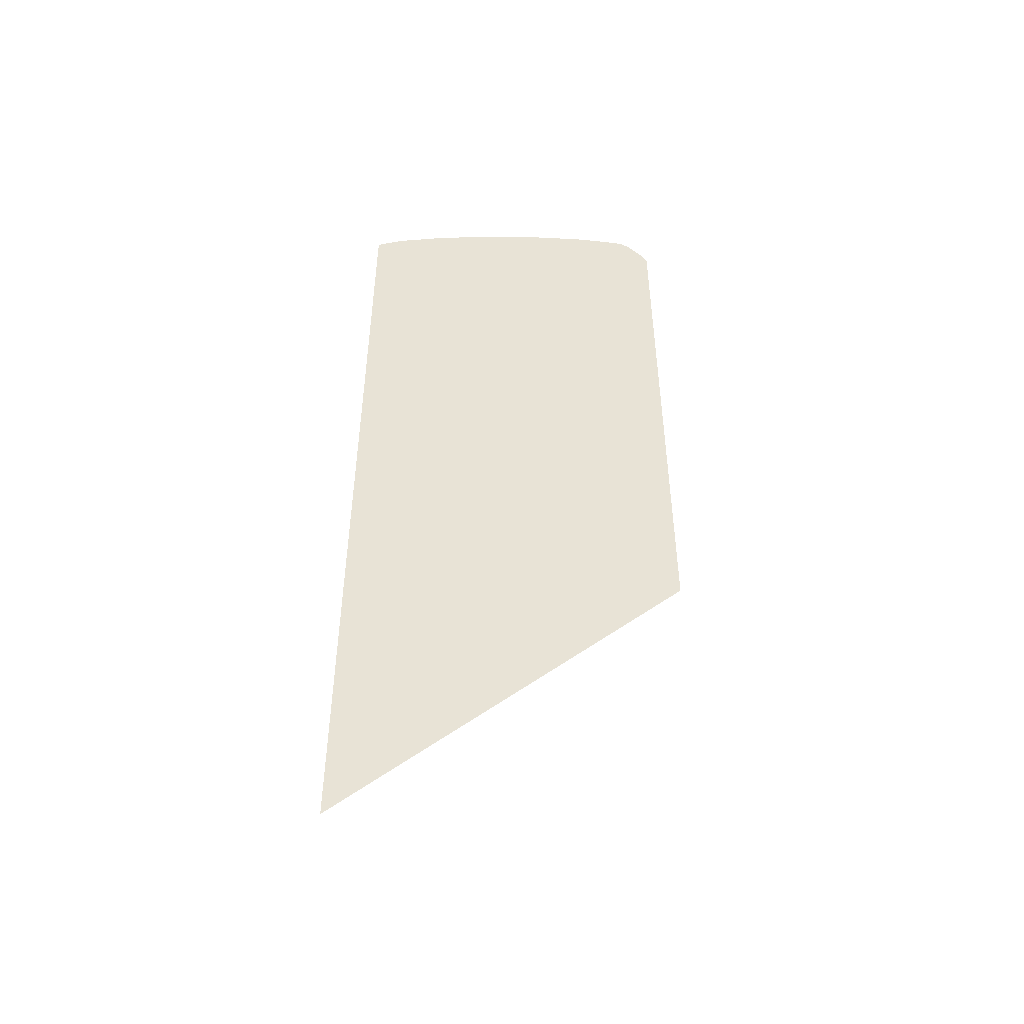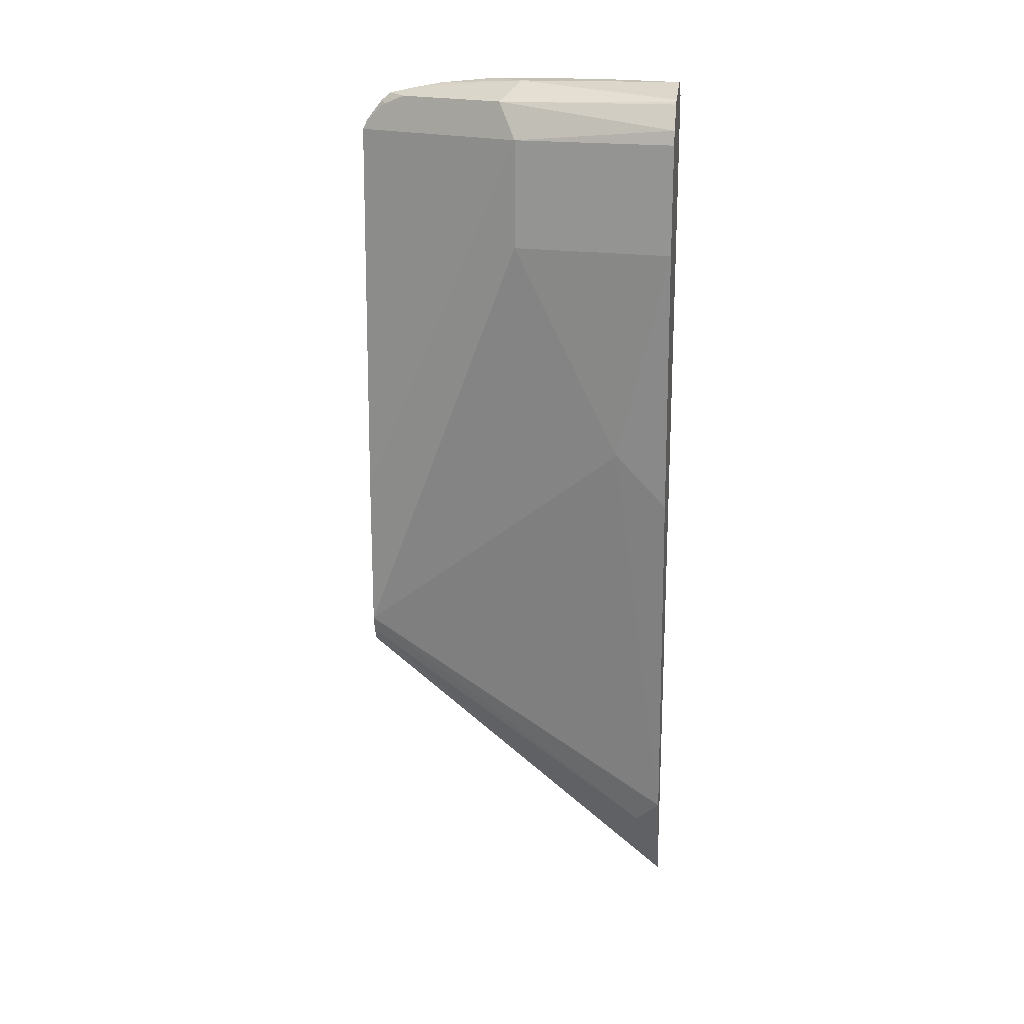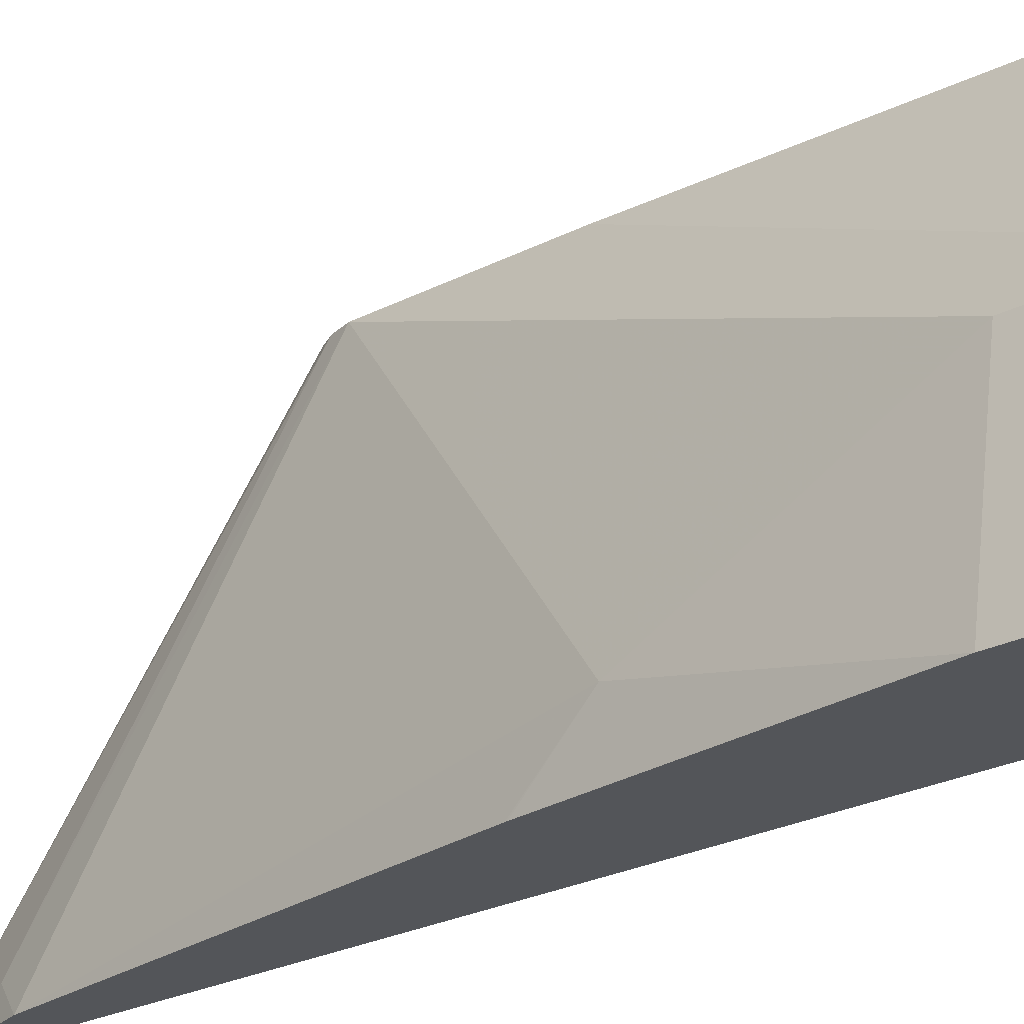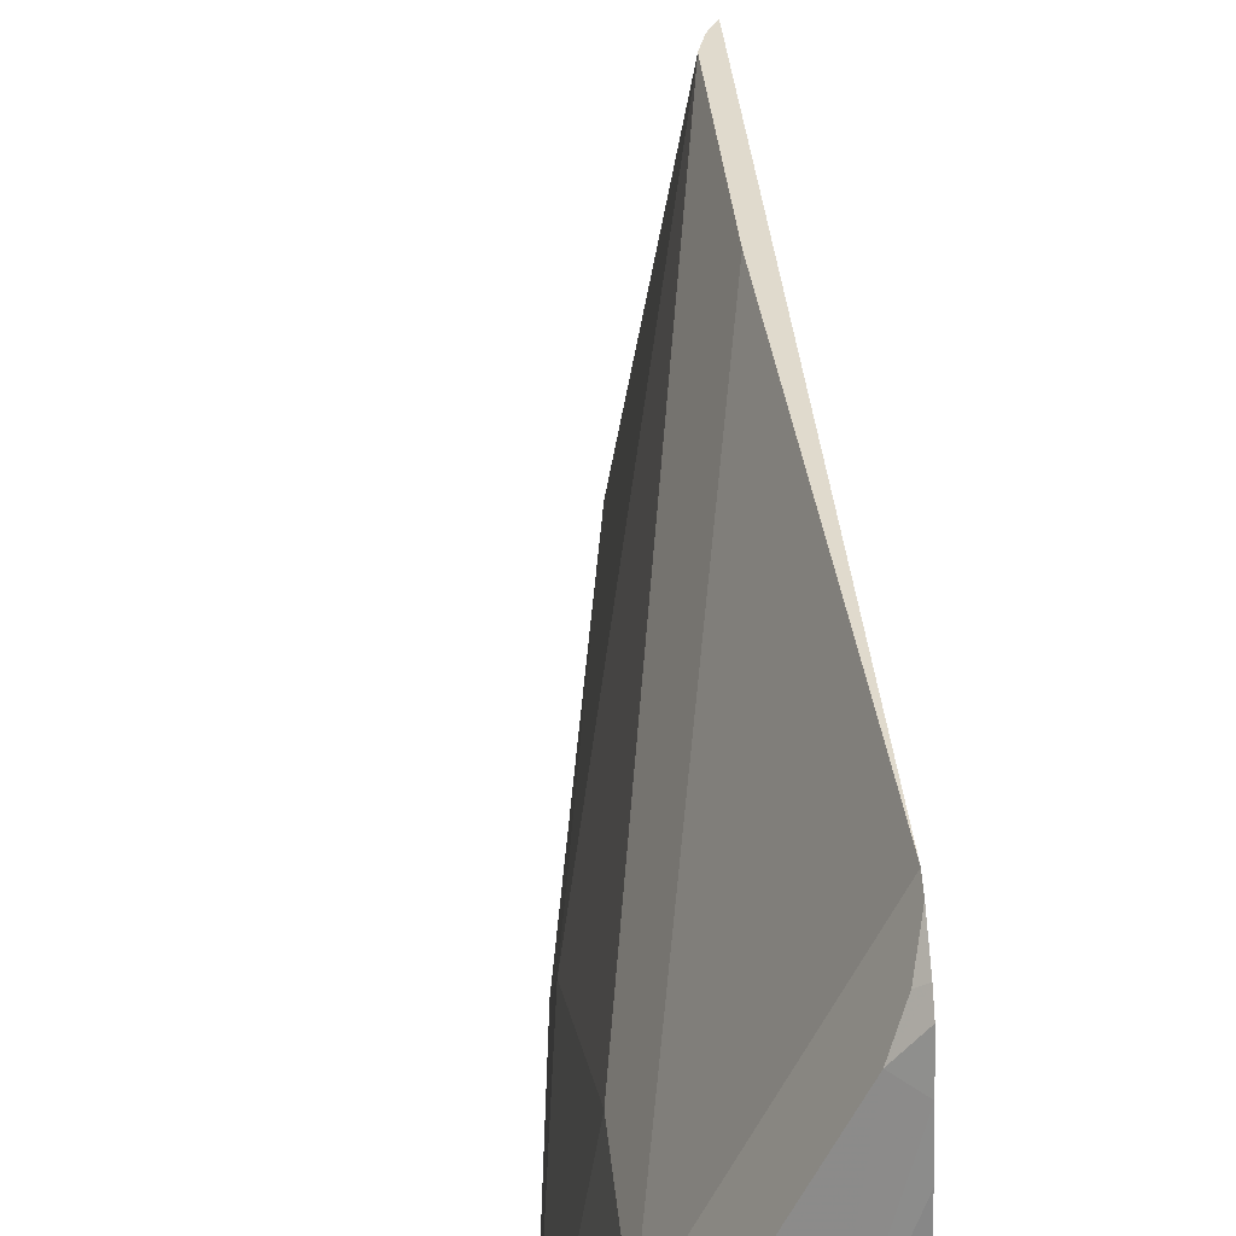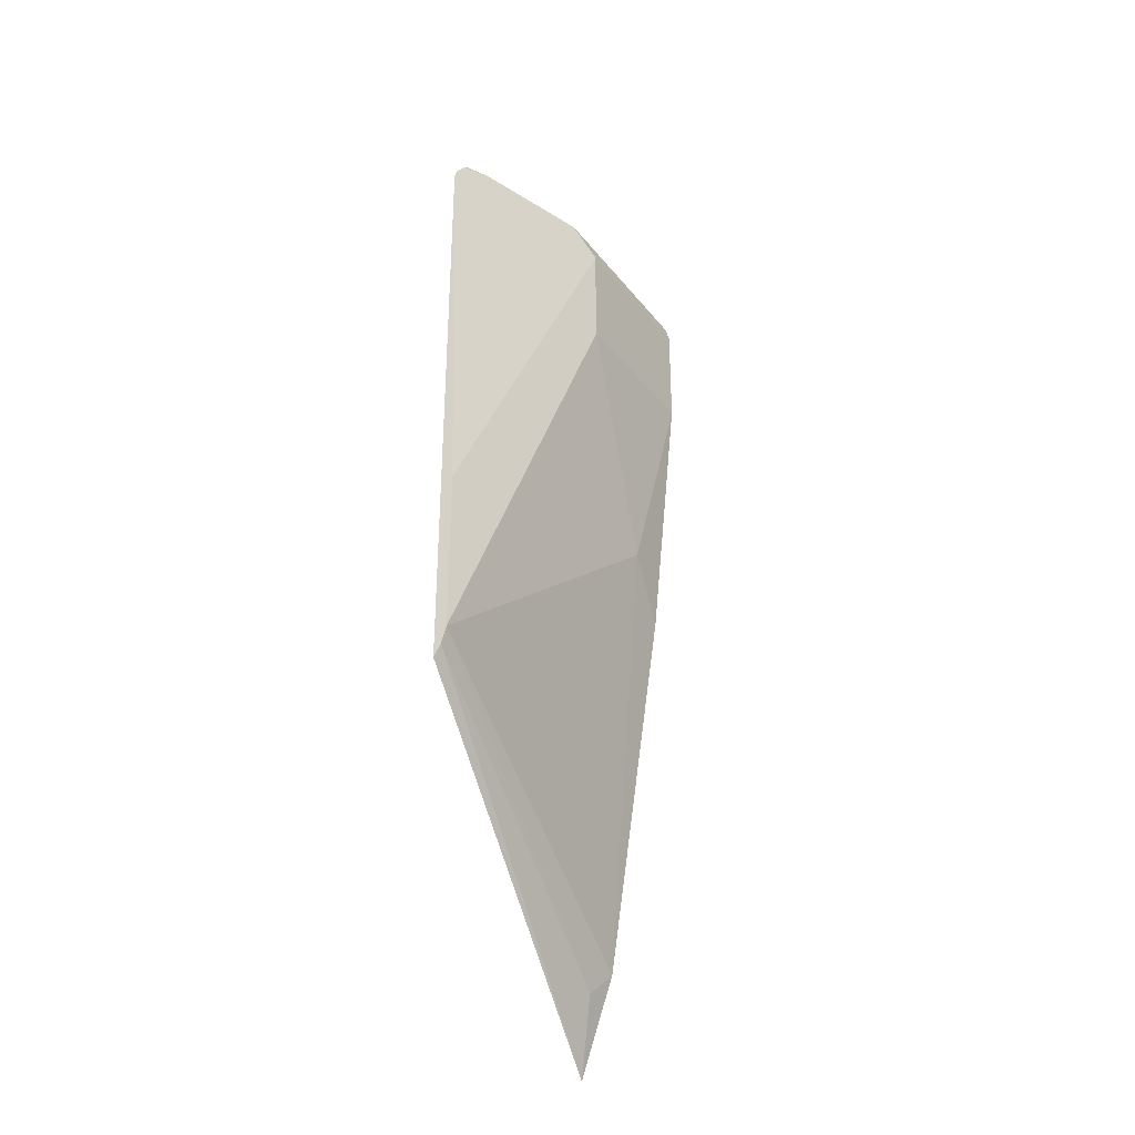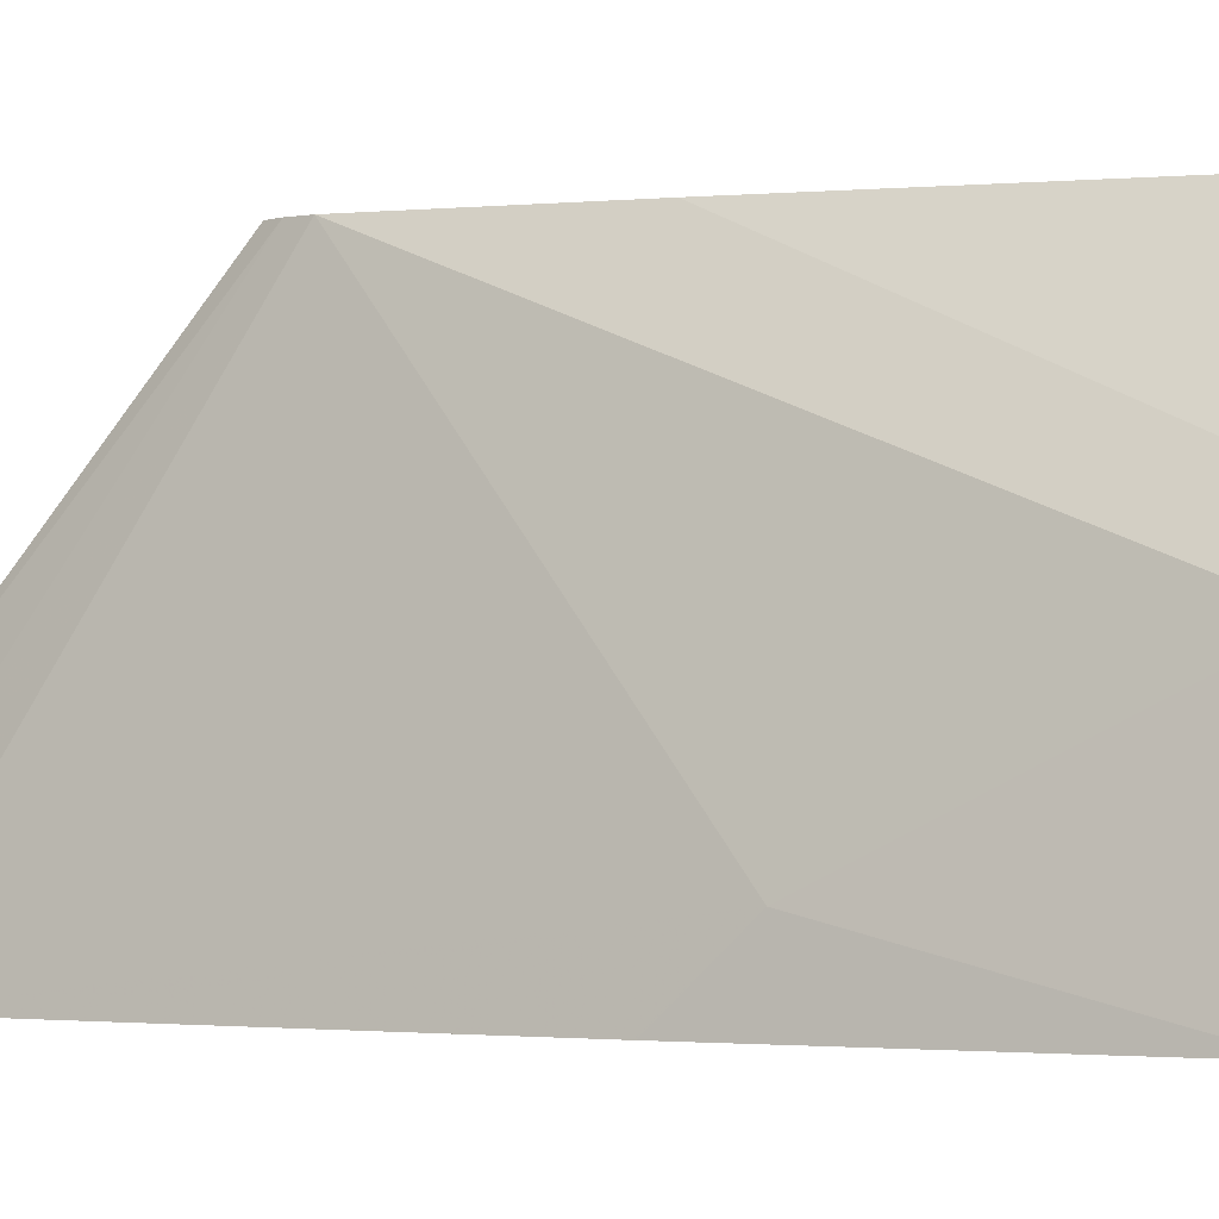
<metadata>
{"format":"obj","ext":"obj","renderer":"f3d","projection":"perspective","resolution":1024,"background":"white","views":[{"elev":-48.0,"azim":-89.7,"up":"+Y"},{"elev":18.3,"azim":97.8,"up":"+Y"},{"elev":-24.2,"azim":131.0,"up":"+Z"},{"elev":33.0,"azim":175.0,"up":"+Z"},{"elev":-33.2,"azim":23.0,"up":"+Y"},{"elev":-1.7,"azim":112.2,"up":"+Z"}]}
</metadata>
<code>
v 0.388 0.2894 0.2259
v 0.388 0.1297 0.03241
v 0.392 0.2967 0.2259
v 0.388 0.4271 0.2259
v 0.4065 0.1868 0.03241
v 0.3992 0.1722 0.04698
v 0.388 0.6483 0.03241
v 0.3947 0.3064 0.2259
v 0.388 0.6261 0.2259
v 0.3947 0.4003 0.2259
v 0.4378 0.4059 0.03241
v 0.4383 0.4383 0.06263
v 0.388 0.6533 0.04821
v 0.4058 0.6572 0.03241
v 0.4383 0.5635 0.1253
v 0.4383 0.6261 0.1253
v 0.388 0.6318 0.223
v 0.4379 0.407 0.03241
v 0.4535 0.5635 0.03241
v 0.388 0.6575 0.08163
v 0.407 0.6575 0.03241
v 0.4535 0.6261 0.03241
v 0.4514 0.6342 0.03241
v 0.4279 0.647 0.1357
v 0.3966 0.647 0.1983
v 0.3914 0.6418 0.2113
v 0.388 0.6435 0.2138
v 0.388 0.6575 0.1442
v 0.407 0.6575 0.1253
v 0.4383 0.6503 0.03241
v 0.4421 0.6478 0.03241
v 0.4407 0.6493 0.03241
v 0.388 0.6513 0.194
v 0.388 0.6481 0.2085
v 0.388 0.6544 0.1771
f 16 23 24
f 14 20 21
f 16 22 23
f 15 22 16
f 15 19 22
f 13 20 14
f 8 15 16
f 12 19 15
f 11 18 12
f 9 10 16
f 9 16 17
f 8 16 10
f 16 24 25
f 12 18 19
f 16 25 17
f 29 32 30
f 17 26 27
f 8 12 15
f 29 35 33
f 28 35 29
f 25 34 27
f 25 33 34
f 25 29 33
f 17 25 26
f 25 27 26
f 24 32 29
f 24 31 32
f 23 31 24
f 21 29 30
f 20 29 21
f 20 28 29
f 24 29 25
f 7 13 14
f 2 7 14
f 5 11 12
f 5 12 8
f 1 2 3
f 1 3 8
f 1 8 10
f 1 10 4
f 1 9 17
f 1 17 27
f 1 27 34
f 1 34 33
f 1 33 35
f 1 35 28
f 1 28 20
f 1 20 13
f 1 13 7
f 1 7 2
f 1 4 9
f 2 6 3
f 2 5 6
f 4 10 9
f 3 6 8
f 5 8 6
f 2 18 11
f 2 19 18
f 2 22 19
f 2 11 5
f 2 31 23
f 2 32 31
f 2 30 32
f 2 21 30
f 2 14 21
f 2 23 22

</code>
